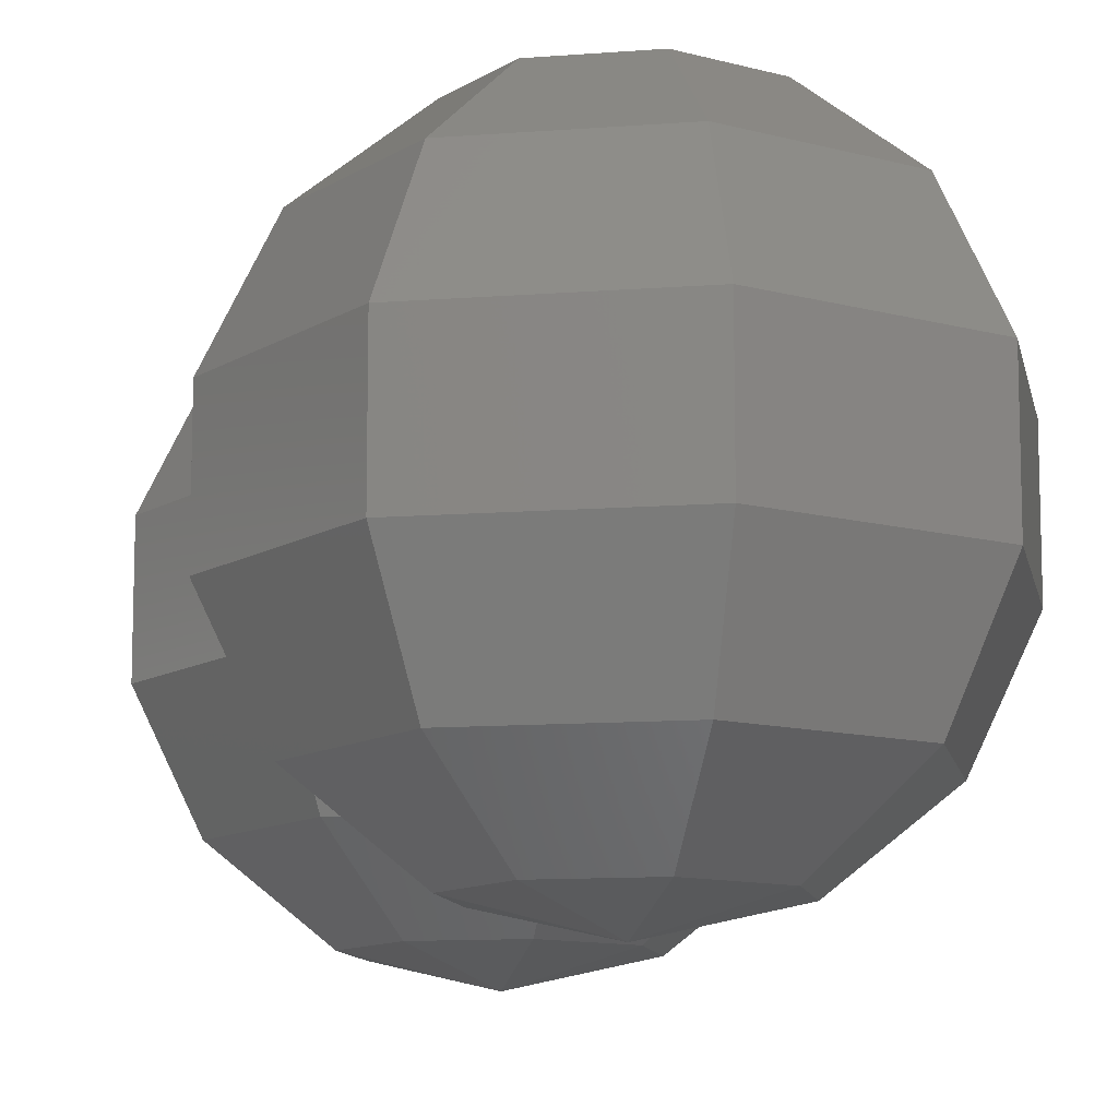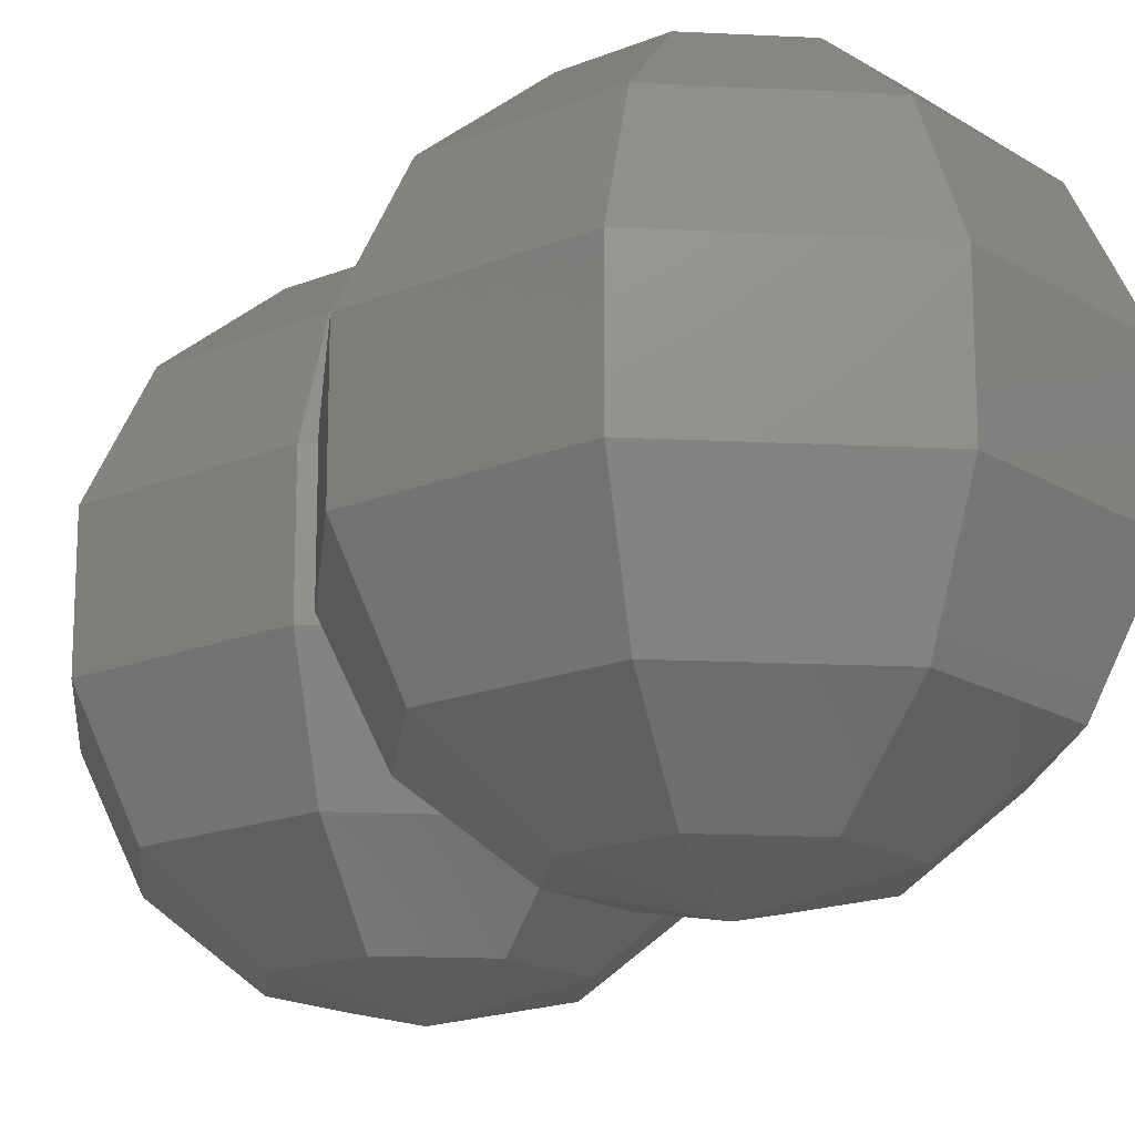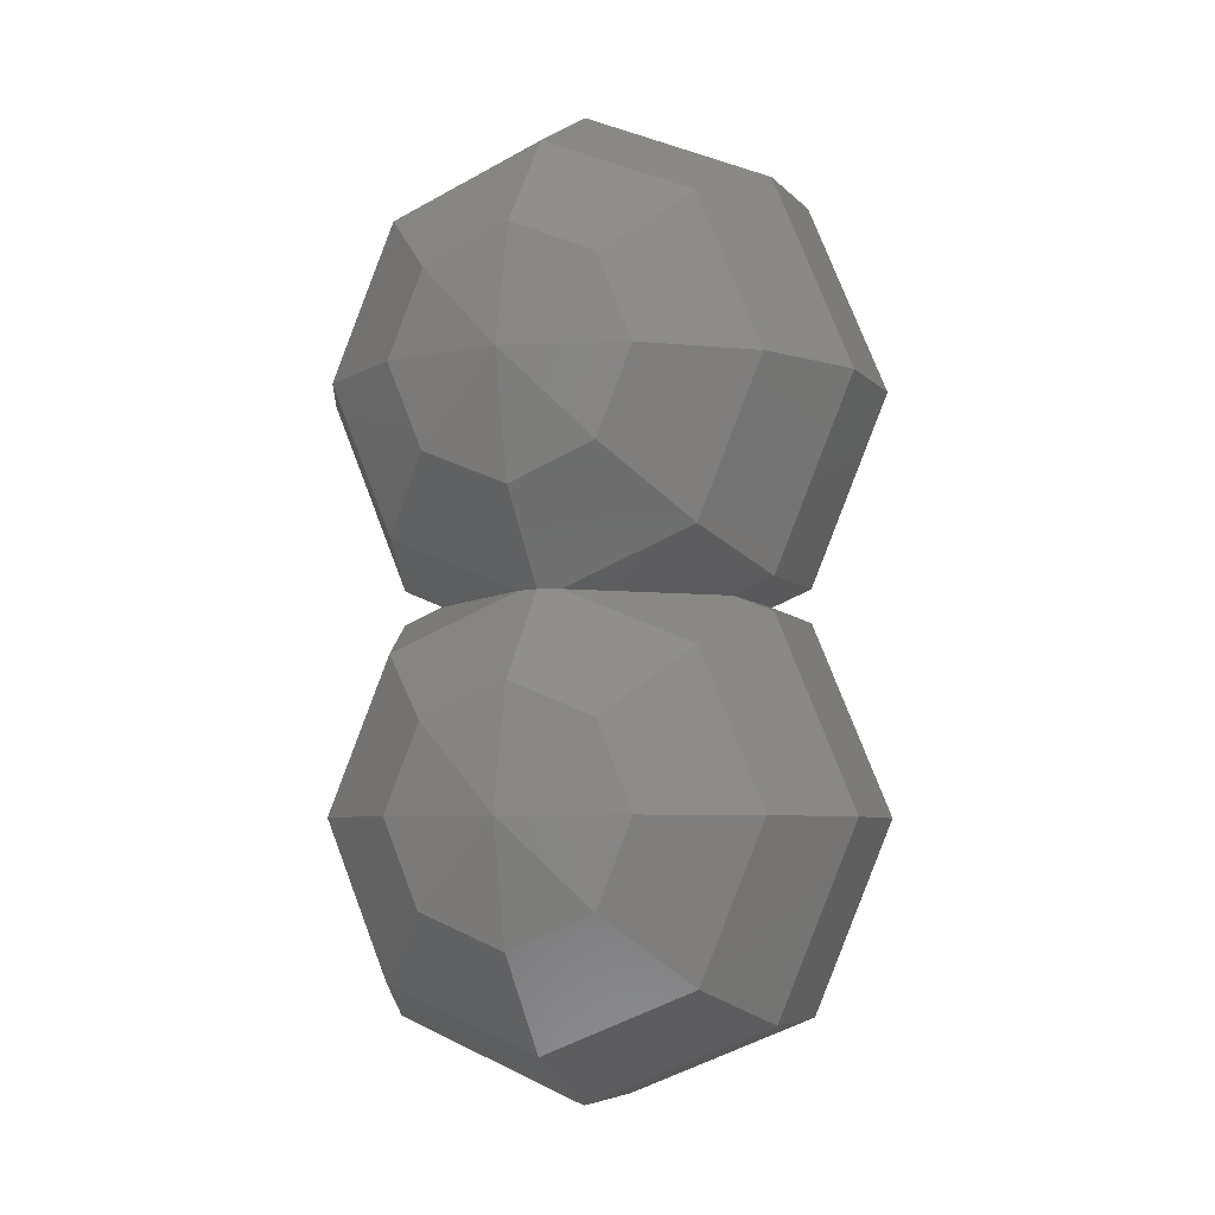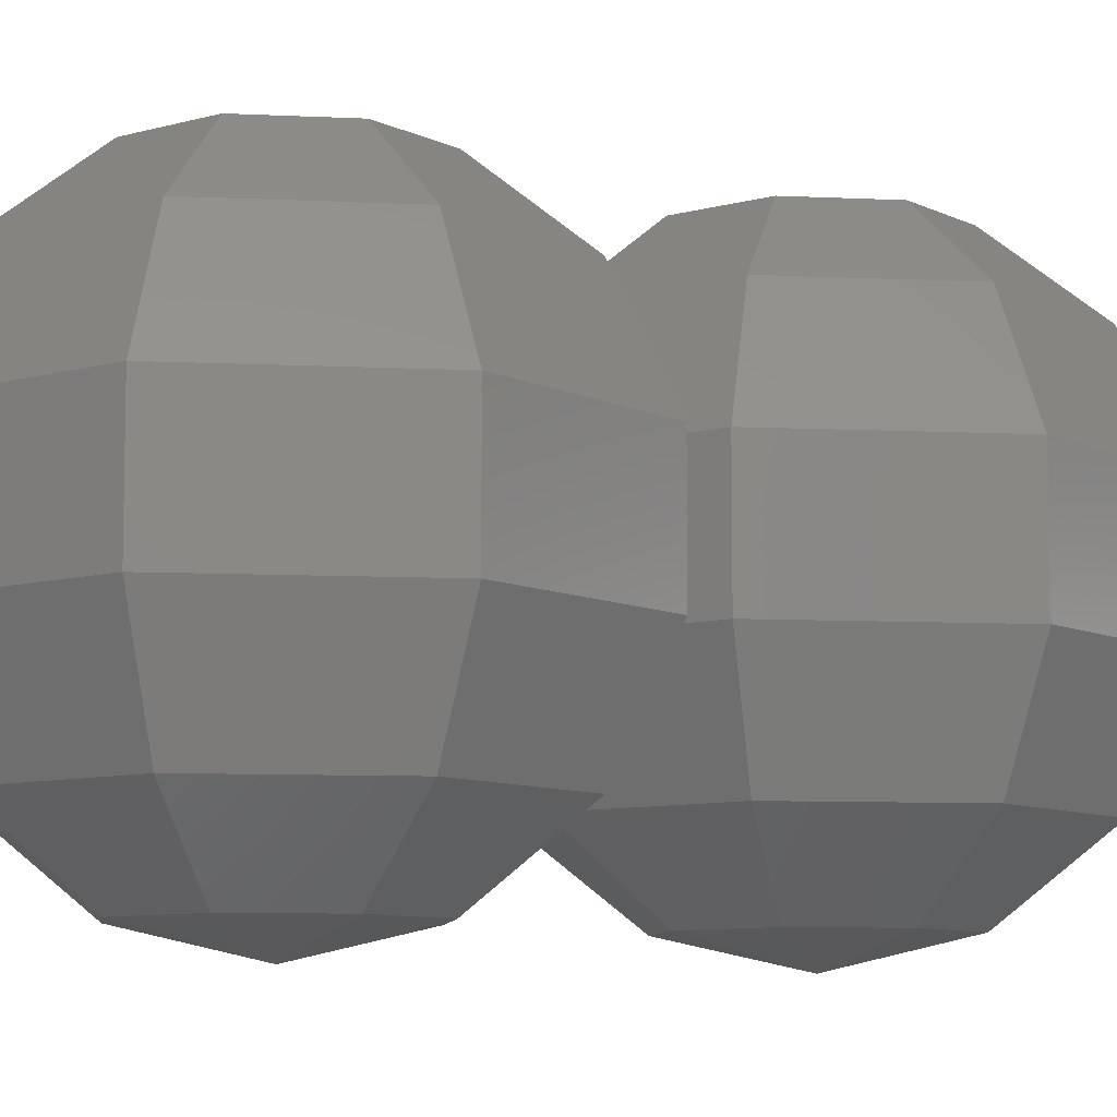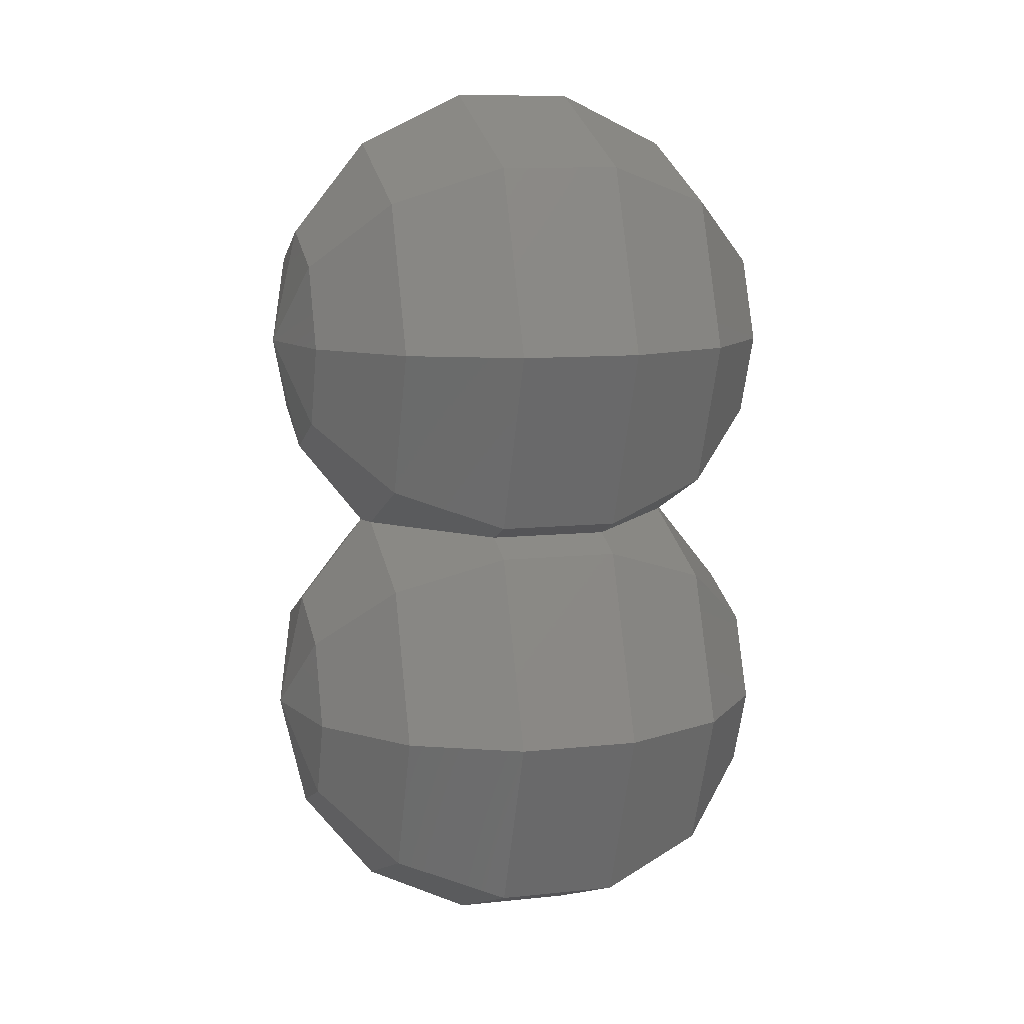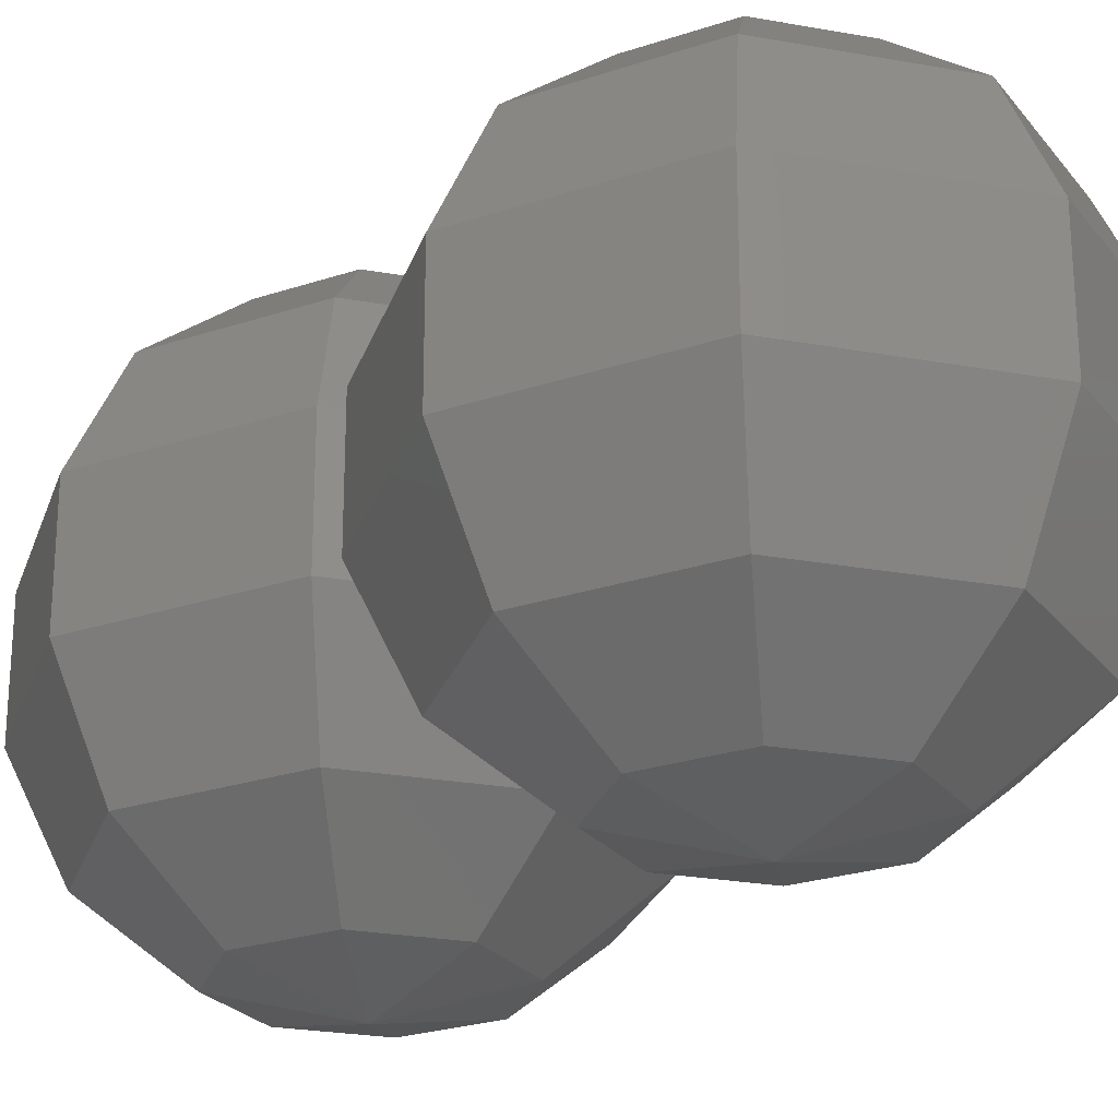
<metadata>
{"format":"stl","ext":"stl","renderer":"f3d","projection":"perspective","resolution":1024,"background":"white","views":[{"elev":-11.2,"azim":-11.6,"up":"+Z"},{"elev":-17.1,"azim":151.8,"up":"+Z"},{"elev":-5.8,"azim":-158.9,"up":"+Y"},{"elev":-8.4,"azim":60.0,"up":"+Z"},{"elev":10.0,"azim":-105.4,"up":"+Y"},{"elev":-25.0,"azim":-38.9,"up":"+Z"}]}
</metadata>
<code>
# stl→obj: 118 verts, 232 faces
v 4.339 0 9.01
v 3.068 3.068 9.01
v 0 0 10
v 2.657e-16 4.339 9.01
v -3.068 3.068 9.01
v -4.339 5.314e-16 9.01
v -3.068 -3.068 9.01
v -7.97e-16 -4.339 9.01
v 3.068 -3.068 9.01
v 4.339 0 -9.01
v 0 0 -10
v 3.068 3.068 -9.01
v 2.657e-16 4.339 -9.01
v -3.068 3.068 -9.01
v -4.339 5.314e-16 -9.01
v -3.068 -3.068 -9.01
v -7.97e-16 -4.339 -9.01
v 3.068 -3.068 -9.01
v 7.818 0 6.235
v 5.528 5.528 6.235
v 9.749 0 2.225
v 6.894 6.894 2.225
v 9.749 0 -2.225
v 6.894 6.894 -2.225
v 7.818 0 -6.235
v 5.528 5.528 -6.235
v 0.2056 7.5 6.421
v 0.7685 7.5 6.235
v 6.661e-16 7.5 6.489
v 2.946 7.5 4.362
v 5.43 7.5 2.225
v 2.374 7.5 4.854
v 5.43 7.5 1.28
v 5.43 7.5 -2.225
v 5.43 7.5 -1.28
v 2.374 7.5 -4.854
v 0.7685 7.5 -6.235
v 2.946 7.5 -4.362
v 0 7.5 -6.489
v 0.2056 7.5 -6.421
v -5.528 5.528 6.235
v -0.2056 7.5 6.421
v -0.7685 7.5 6.235
v -2.374 7.5 4.854
v -2.946 7.5 4.362
v -6.894 6.894 2.225
v -5.43 7.5 2.225
v -6.894 6.894 -2.225
v -5.43 7.5 -1.28
v -5.43 7.5 -2.225
v -5.43 7.5 1.28
v -2.946 7.5 -4.362
v -2.374 7.5 -4.854
v -5.528 5.528 -6.235
v -0.7685 7.5 -6.235
v -0.2056 7.5 -6.421
v -7.818 9.575e-16 6.235
v -9.749 1.194e-15 2.225
v -9.749 1.194e-15 -2.225
v -7.818 9.575e-16 -6.235
v -5.528 -5.528 6.235
v -6.894 -6.894 2.225
v -6.894 -6.894 -2.225
v -5.528 -5.528 -6.235
v -1.436e-15 -7.818 6.235
v -1.791e-15 -9.749 2.225
v -1.791e-15 -9.749 -2.225
v -1.436e-15 -7.818 -6.235
v 5.528 -5.528 6.235
v 6.894 -6.894 2.225
v 6.894 -6.894 -2.225
v 5.528 -5.528 -6.235
v 4.339 15 9.01
v 3.068 18.07 9.01
v 0 15 10
v 2.657e-16 19.34 9.01
v -3.068 18.07 9.01
v -4.339 15 9.01
v -3.068 11.93 9.01
v -7.97e-16 10.66 9.01
v 3.068 11.93 9.01
v 4.339 15 -9.01
v 0 15 -10
v 3.068 18.07 -9.01
v 2.657e-16 19.34 -9.01
v -3.068 18.07 -9.01
v -4.339 15 -9.01
v -3.068 11.93 -9.01
v -7.97e-16 10.66 -9.01
v 3.068 11.93 -9.01
v 7.818 15 6.235
v 5.528 20.53 6.235
v 9.749 15 2.225
v 6.894 21.89 2.225
v 9.749 15 -2.225
v 6.894 21.89 -2.225
v 7.818 15 -6.235
v 5.528 20.53 -6.235
v 4.787e-16 22.82 6.235
v 5.97e-16 24.75 2.225
v 5.97e-16 24.75 -2.225
v 4.787e-16 22.82 -6.235
v -5.528 20.53 6.235
v -6.894 21.89 2.225
v -6.894 21.89 -2.225
v -5.528 20.53 -6.235
v -7.818 15 6.235
v -9.749 15 2.225
v -9.749 15 -2.225
v -7.818 15 -6.235
v -5.528 9.472 6.235
v -6.894 8.106 2.225
v -6.894 8.106 -2.225
v -5.528 9.472 -6.235
v 5.528 9.472 6.235
v 6.894 8.106 2.225
v 6.894 8.106 -2.225
v 5.528 9.472 -6.235
f 1 2 3
f 3 2 4
f 4 5 3
f 5 6 3
f 6 7 3
f 7 8 3
f 8 9 3
f 9 1 3
f 10 11 12
f 12 11 13
f 14 13 11
f 14 11 15
f 15 11 16
f 16 11 17
f 17 11 18
f 18 11 10
f 1 19 20
f 2 1 20
f 19 21 22
f 20 19 22
f 21 23 24
f 22 21 24
f 23 25 26
f 24 23 26
f 25 10 12
f 25 12 26
f 2 20 27
f 20 28 27
f 2 27 4
f 27 29 4
f 20 22 30
f 22 31 30
f 30 32 20
f 32 28 20
f 22 24 33
f 34 35 24
f 35 33 24
f 22 33 31
f 24 26 36
f 26 37 36
f 36 38 24
f 38 34 24
f 13 26 12
f 26 13 37
f 39 40 13
f 40 37 13
f 4 29 41
f 29 42 41
f 42 43 41
f 5 4 41
f 44 45 46
f 45 47 46
f 46 41 44
f 41 43 44
f 48 49 50
f 48 46 49
f 47 51 46
f 51 49 46
f 52 53 54
f 53 55 54
f 54 48 52
f 48 50 52
f 13 14 39
f 14 56 39
f 54 56 14
f 54 55 56
f 5 41 57
f 5 57 6
f 58 41 46
f 41 58 57
f 59 46 48
f 46 59 58
f 60 48 54
f 48 60 59
f 15 54 14
f 54 15 60
f 6 57 61
f 6 61 7
f 57 58 62
f 57 62 61
f 58 59 63
f 58 63 62
f 59 60 64
f 59 64 63
f 60 15 16
f 60 16 64
f 7 61 65
f 7 65 8
f 61 62 66
f 61 66 65
f 62 63 67
f 62 67 66
f 63 64 68
f 63 68 67
f 64 16 17
f 64 17 68
f 8 65 69
f 8 69 9
f 65 66 70
f 65 70 69
f 66 67 71
f 66 71 70
f 67 68 72
f 67 72 71
f 68 17 18
f 68 18 72
f 9 69 19
f 9 19 1
f 69 70 21
f 69 21 19
f 70 71 23
f 70 23 21
f 71 72 25
f 71 25 23
f 72 18 10
f 72 10 25
f 73 74 75
f 74 76 75
f 76 77 75
f 77 78 75
f 78 79 75
f 75 79 80
f 80 81 75
f 81 73 75
f 82 83 84
f 84 83 85
f 85 83 86
f 86 83 87
f 87 83 88
f 88 83 89
f 90 89 83
f 90 83 82
f 73 91 92
f 73 92 74
f 91 93 94
f 91 94 92
f 93 95 96
f 93 96 94
f 95 97 98
f 95 98 96
f 97 82 84
f 97 84 98
f 74 92 99
f 74 99 76
f 92 94 100
f 92 100 99
f 94 96 101
f 94 101 100
f 96 98 102
f 96 102 101
f 98 84 85
f 98 85 102
f 76 99 103
f 76 103 77
f 99 100 104
f 99 104 103
f 100 101 105
f 100 105 104
f 101 102 106
f 101 106 105
f 102 85 86
f 102 86 106
f 77 103 107
f 77 107 78
f 103 104 108
f 103 108 107
f 104 105 109
f 104 109 108
f 105 106 110
f 105 110 109
f 106 86 87
f 106 87 110
f 78 107 111
f 79 78 111
f 107 108 112
f 111 107 112
f 108 109 113
f 112 108 113
f 109 110 114
f 113 109 114
f 110 87 88
f 110 88 114
f 111 42 79
f 111 43 42
f 42 80 79
f 42 29 80
f 111 112 45
f 112 47 45
f 45 44 111
f 44 43 111
f 112 113 51
f 50 49 113
f 49 51 113
f 112 51 47
f 113 114 53
f 114 55 53
f 53 52 113
f 52 50 113
f 89 114 88
f 89 55 114
f 89 56 55
f 89 39 56
f 29 115 80
f 115 27 28
f 115 29 27
f 81 80 115
f 32 30 116
f 30 31 116
f 116 115 32
f 115 28 32
f 117 35 34
f 117 116 35
f 31 33 116
f 33 35 116
f 38 36 118
f 36 37 118
f 118 117 38
f 117 34 38
f 89 90 39
f 90 40 39
f 90 118 40
f 118 37 40
f 81 115 91
f 81 91 73
f 93 115 116
f 115 93 91
f 95 116 117
f 116 95 93
f 97 117 118
f 117 97 95
f 82 118 90
f 118 82 97

</code>
